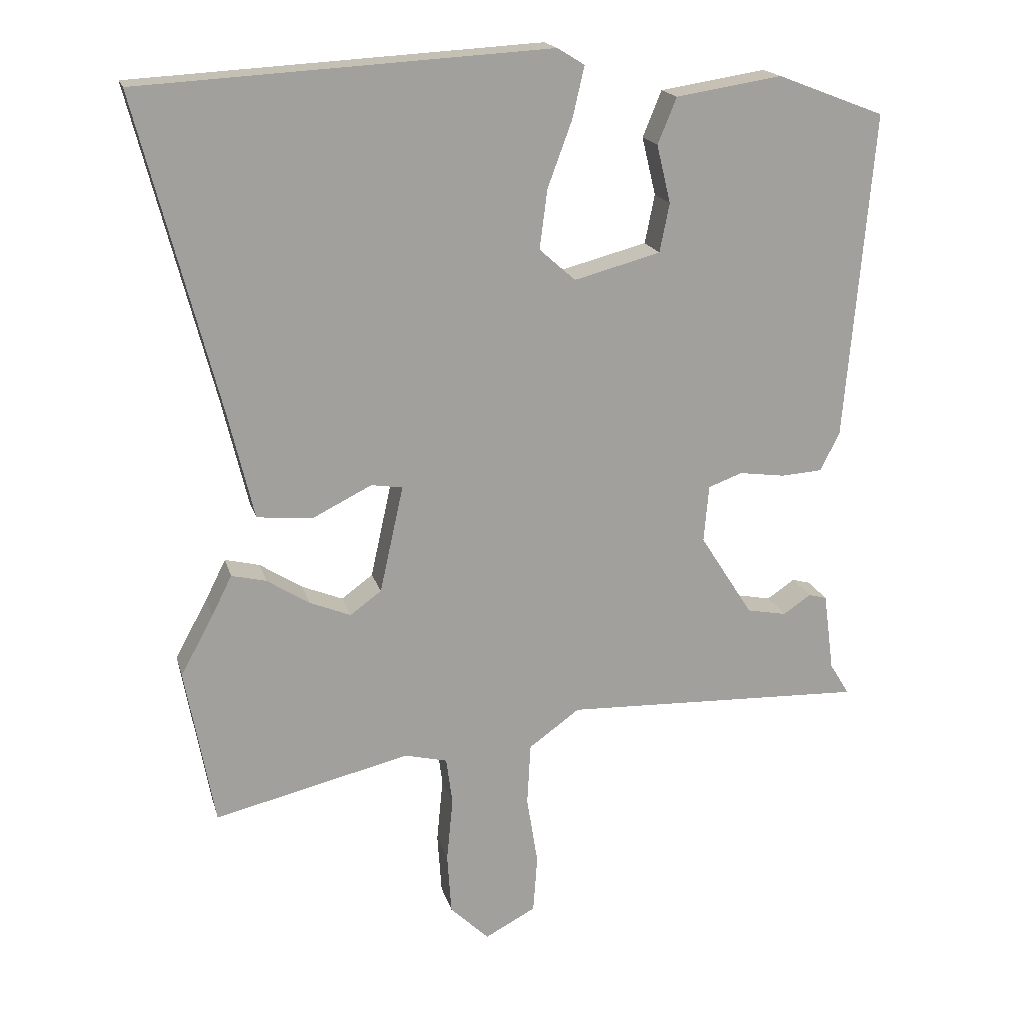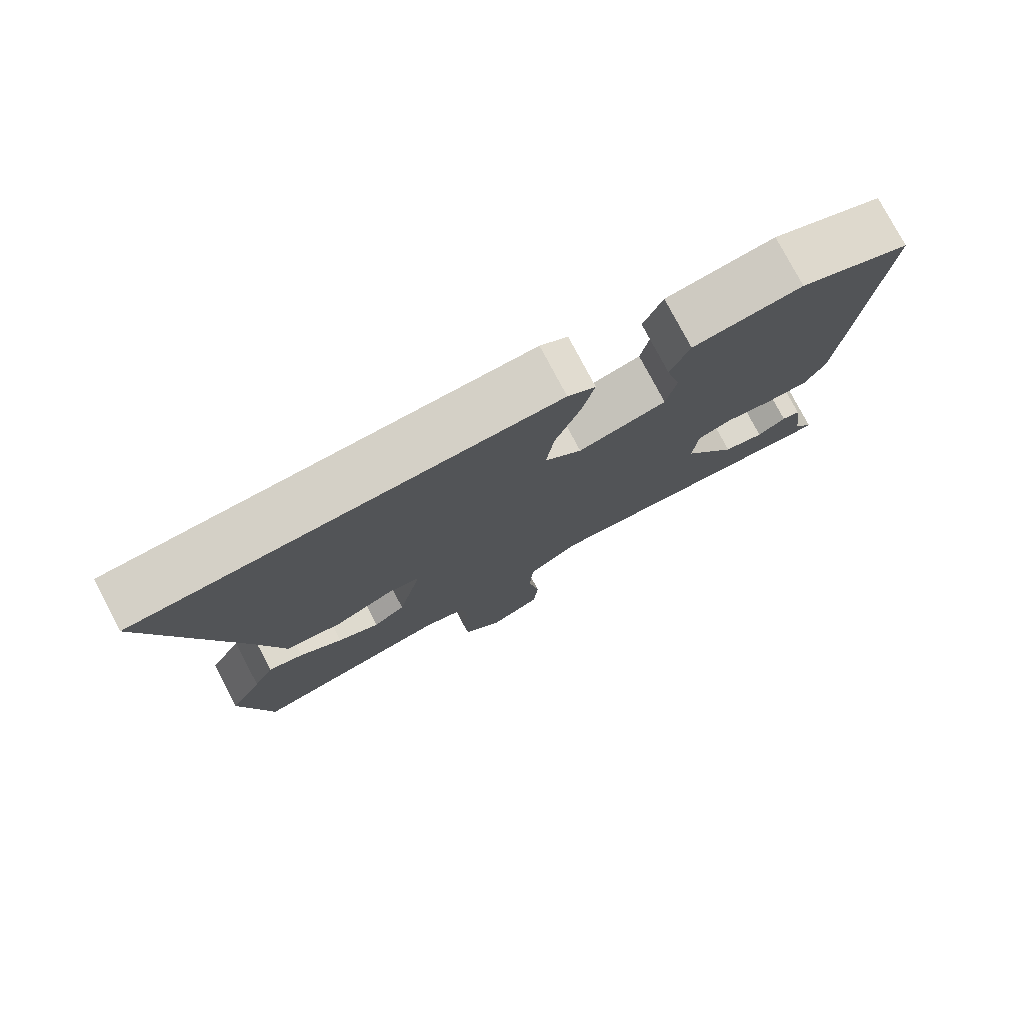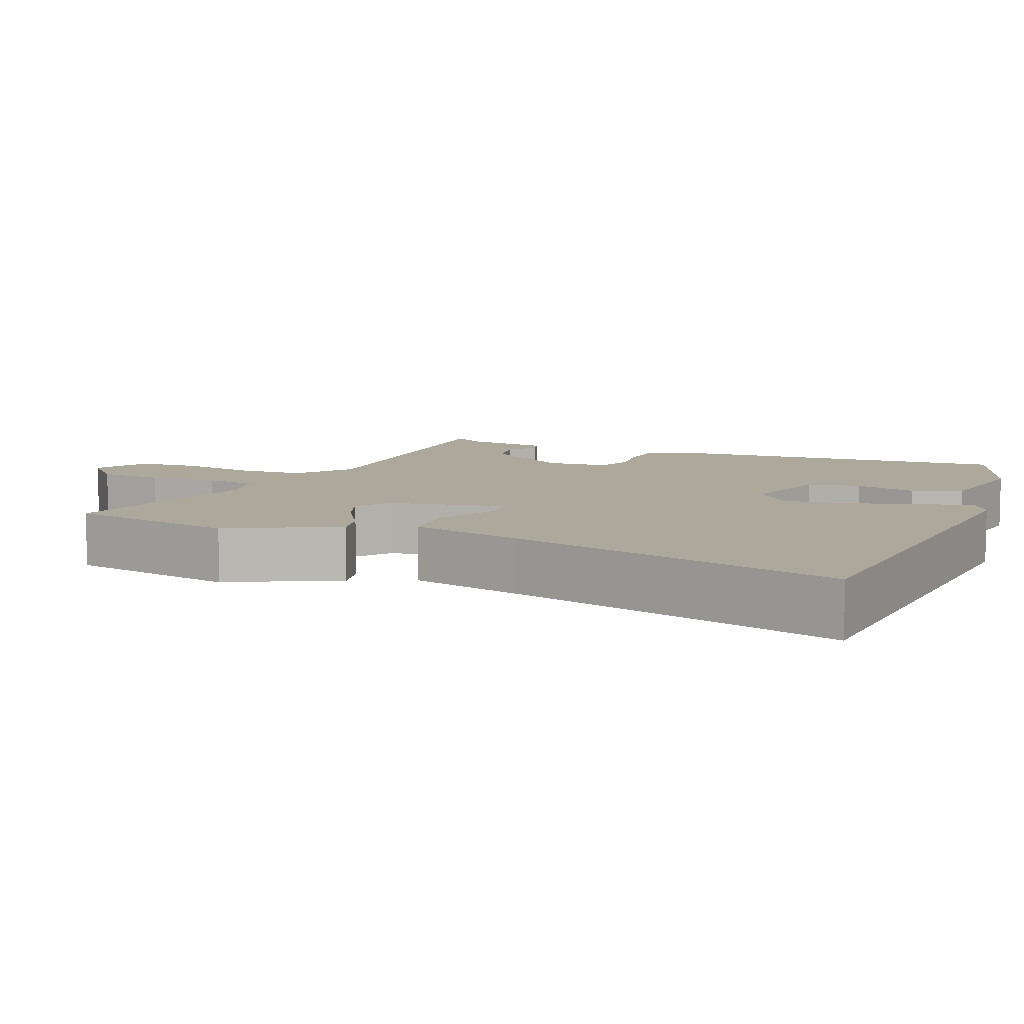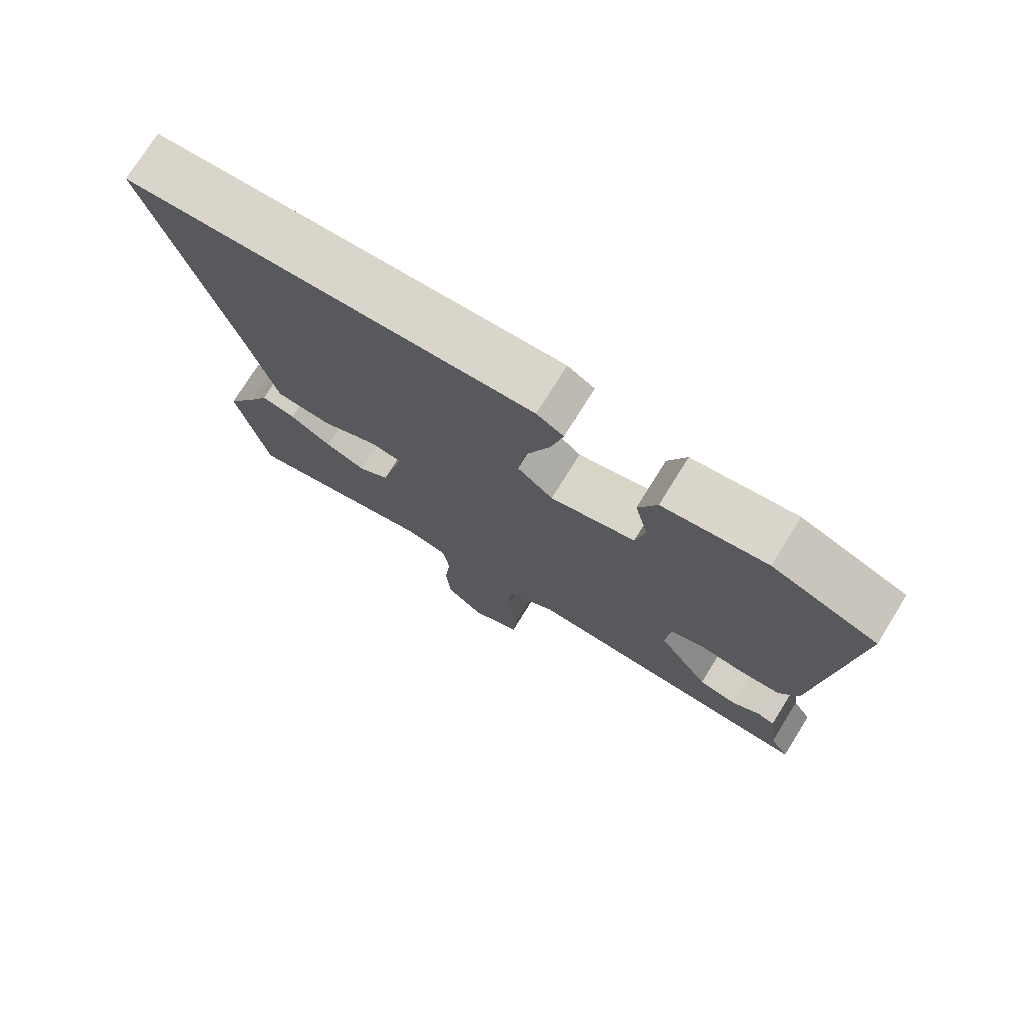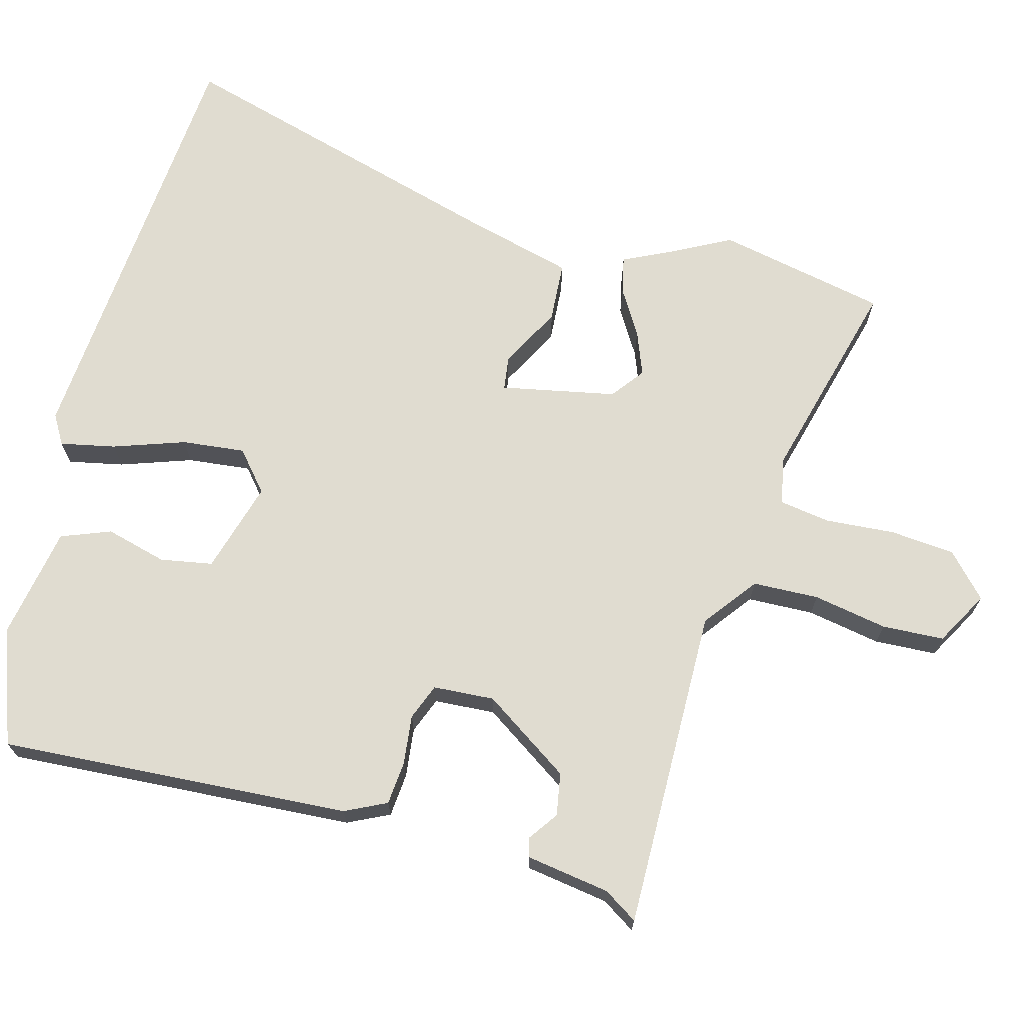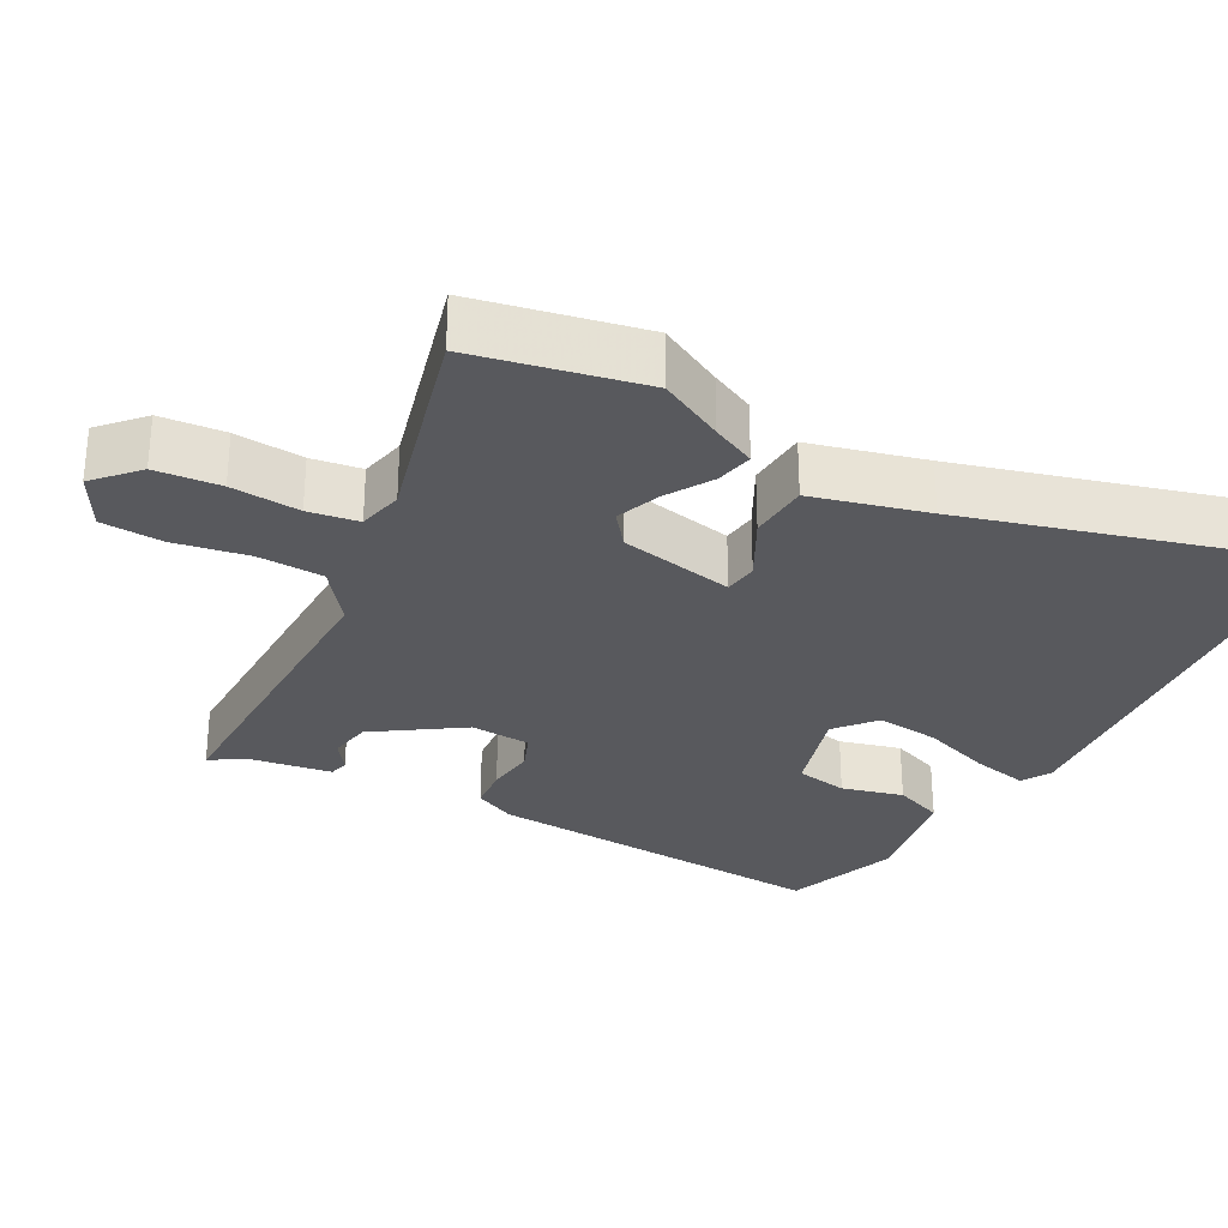
<metadata>
{"format":"obj","ext":"obj","renderer":"f3d","projection":"perspective","resolution":1024,"background":"white","views":[{"elev":18.2,"azim":-14.1,"up":"+Z"},{"elev":77.9,"azim":-27.7,"up":"+Z"},{"elev":8.5,"azim":-66.5,"up":"+Y"},{"elev":75.2,"azim":31.9,"up":"+Z"},{"elev":69.5,"azim":106.3,"up":"+Y"},{"elev":-29.8,"azim":-117.2,"up":"+Y"}]}
</metadata>
<code>
v 0.492 0.07 -0.469
v 0.058 0.07 -0.454
v -0.015 0.07 -0.507
v -0.02 0.07 -0.596
v -0.004 0.07 -0.696
v -0.01 0.07 -0.779
v -0.083 0.07 -0.818
v -0.139 0.07 -0.764
v -0.145 0.07 -0.676
v -0.136 0.07 -0.583
v -0.145 0.07 -0.515
v -0.206 0.07 -0.5
v -0.488 0.07 -0.568
v -0.53 0.07 -0.339
v -0.483 0.07 -0.253
v -0.454 0.07 -0.195
v -0.404 0.07 -0.207
v -0.343 0.07 -0.246
v -0.284 0.07 -0.27
v -0.239 0.07 -0.237
v -0.205 0.07 -0.083
v -0.25 0.07 -0.076
v -0.334 0.07 -0.118
v -0.415 0.07 -0.111
v -0.452 0.07 0.044
v -0.569 0.07 0.495
v 0.02 0.07 0.529
v 0.059 0.07 0.505
v 0.042 0.07 0.431
v 0.007 0.07 0.336
v -0.004 0.07 0.251
v 0.048 0.07 0.205
v 0.172 0.07 0.238
v 0.186 0.07 0.308
v 0.166 0.07 0.391
v 0.193 0.07 0.457
v 0.345 0.07 0.481
v 0.499 0.07 0.422
v 0.459 0.07 -0.05
v 0.431 0.07 -0.105
v 0.372 0.07 -0.109
v 0.306 0.07 -0.1
v 0.257 0.07 -0.118
v 0.25 0.07 -0.2
v 0.326 0.07 -0.319
v 0.383 0.07 -0.33
v 0.423 0.07 -0.303
v 0.449 0.07 -0.31
v 0.464 0.07 -0.423
v 0.492 0 -0.469
v 0.058 0 -0.454
v -0.015 0 -0.507
v -0.02 0 -0.596
v -0.004 0 -0.696
v -0.01 0 -0.779
v -0.083 0 -0.818
v -0.139 0 -0.764
v -0.145 0 -0.676
v -0.136 0 -0.583
v -0.145 0 -0.515
v -0.206 0 -0.5
v -0.488 0 -0.568
v -0.53 0 -0.339
v -0.483 0 -0.253
v -0.454 0 -0.195
v -0.404 0 -0.207
v -0.343 0 -0.246
v -0.284 0 -0.27
v -0.239 0 -0.237
v -0.205 0 -0.083
v -0.25 0 -0.076
v -0.334 0 -0.118
v -0.415 0 -0.111
v -0.452 0 0.044
v -0.569 0 0.495
v 0.02 0 0.529
v 0.059 0 0.505
v 0.042 0 0.431
v 0.007 0 0.336
v -0.004 0 0.251
v 0.048 0 0.205
v 0.172 0 0.238
v 0.186 0 0.308
v 0.166 0 0.391
v 0.193 0 0.457
v 0.345 0 0.481
v 0.499 0 0.422
v 0.459 0 -0.05
v 0.431 0 -0.105
v 0.372 0 -0.109
v 0.306 0 -0.1
v 0.257 0 -0.118
v 0.25 0 -0.2
v 0.326 0 -0.319
v 0.383 0 -0.33
v 0.423 0 -0.303
v 0.449 0 -0.31
v 0.464 0 -0.423
f 46 47 48 49
f 45 46 49 1
f 39 40 41 42
f 37 38 39 42
f 37 42 43
f 34 35 36 37
f 33 34 37 43
f 32 33 43 44
f 27 28 29 30
f 25 26 27 30
f 25 30 31
f 22 23 24 25
f 21 22 25 31
f 20 21 31 32
f 15 16 17 18
f 15 18 19
f 12 13 14 15
f 11 12 15 19
f 7 8 9 10
f 7 10 11
f 4 5 6 7
f 3 4 7 11
f 2 3 11 19
f 45 1 2 19
f 20 32 44
f 19 20 44 45
f 98 97 96 95
f 50 98 95 94
f 91 90 89 88
f 91 88 87 86
f 92 91 86
f 86 85 84 83
f 92 86 83 82
f 93 92 82 81
f 79 78 77 76
f 79 76 75 74
f 80 79 74
f 74 73 72 71
f 80 74 71 70
f 81 80 70 69
f 67 66 65 64
f 68 67 64
f 64 63 62 61
f 68 64 61 60
f 59 58 57 56
f 60 59 56
f 56 55 54 53
f 60 56 53 52
f 68 60 52 51
f 68 51 50 94
f 93 81 69
f 94 93 69 68
f 1 50 51 2
f 2 51 52 3
f 3 52 53 4
f 4 53 54 5
f 5 54 55 6
f 6 55 56 7
f 7 56 57 8
f 8 57 58 9
f 9 58 59 10
f 10 59 60 11
f 11 60 61 12
f 12 61 62 13
f 13 62 63 14
f 14 63 64 15
f 15 64 65 16
f 16 65 66 17
f 17 66 67 18
f 18 67 68 19
f 19 68 69 20
f 20 69 70 21
f 21 70 71 22
f 22 71 72 23
f 23 72 73 24
f 24 73 74 25
f 25 74 75 26
f 26 75 76 27
f 27 76 77 28
f 28 77 78 29
f 29 78 79 30
f 30 79 80 31
f 31 80 81 32
f 32 81 82 33
f 33 82 83 34
f 34 83 84 35
f 35 84 85 36
f 36 85 86 37
f 37 86 87 38
f 38 87 88 39
f 39 88 89 40
f 40 89 90 41
f 41 90 91 42
f 42 91 92 43
f 43 92 93 44
f 44 93 94 45
f 45 94 95 46
f 46 95 96 47
f 47 96 97 48
f 48 97 98 49
f 49 98 50 1

</code>
